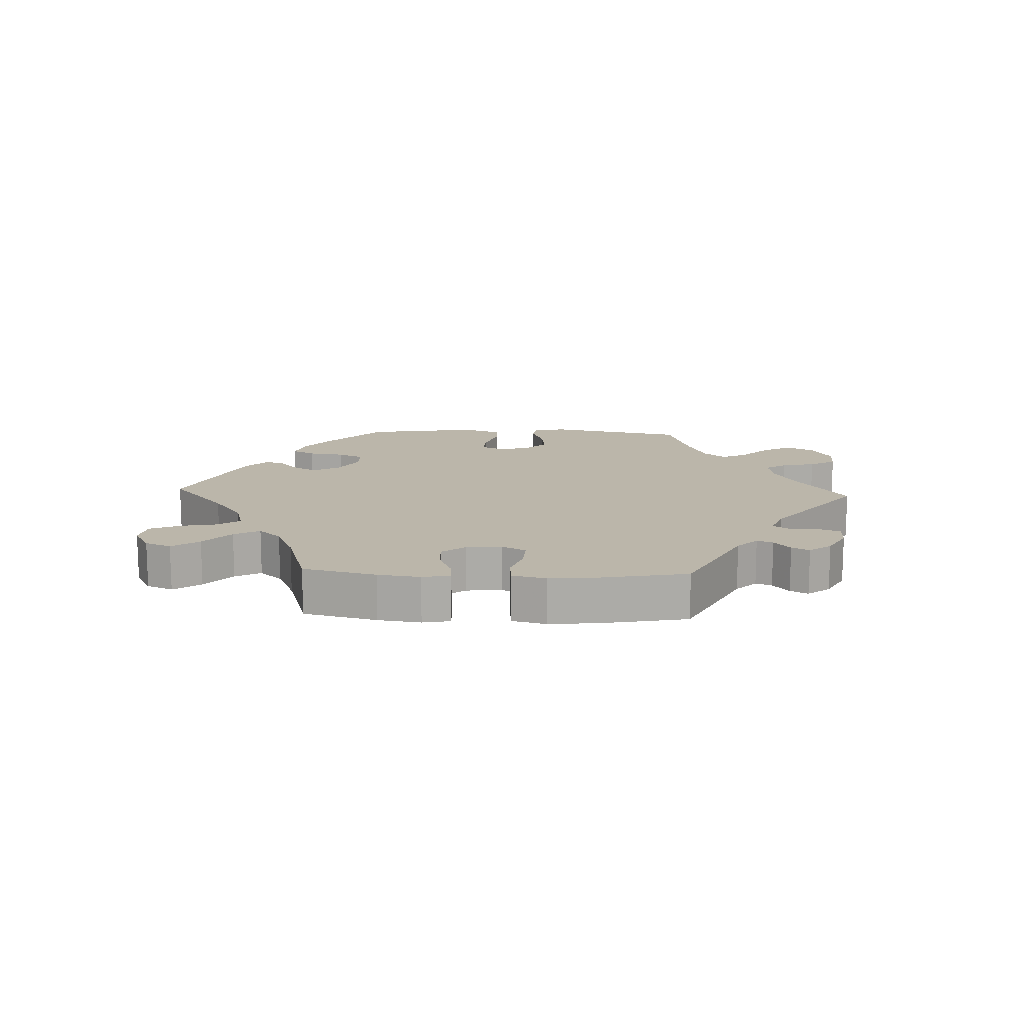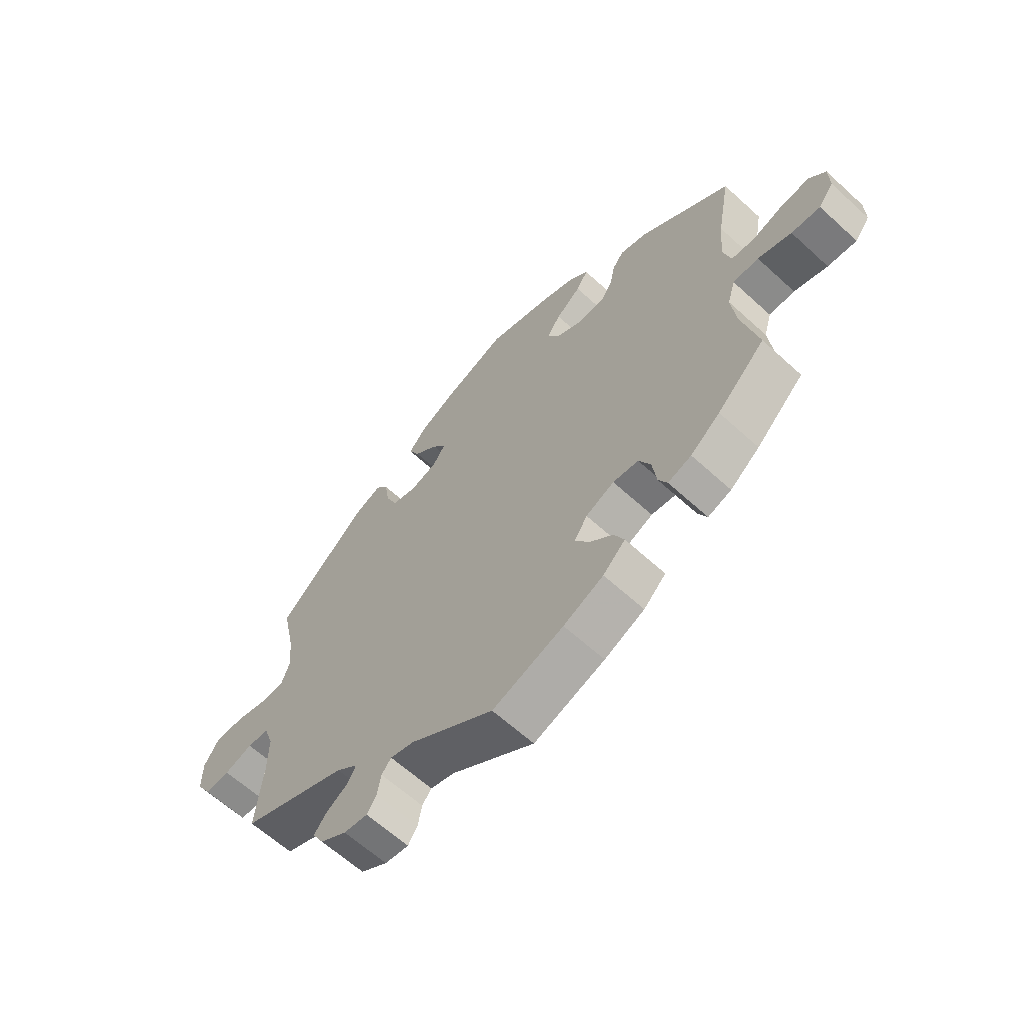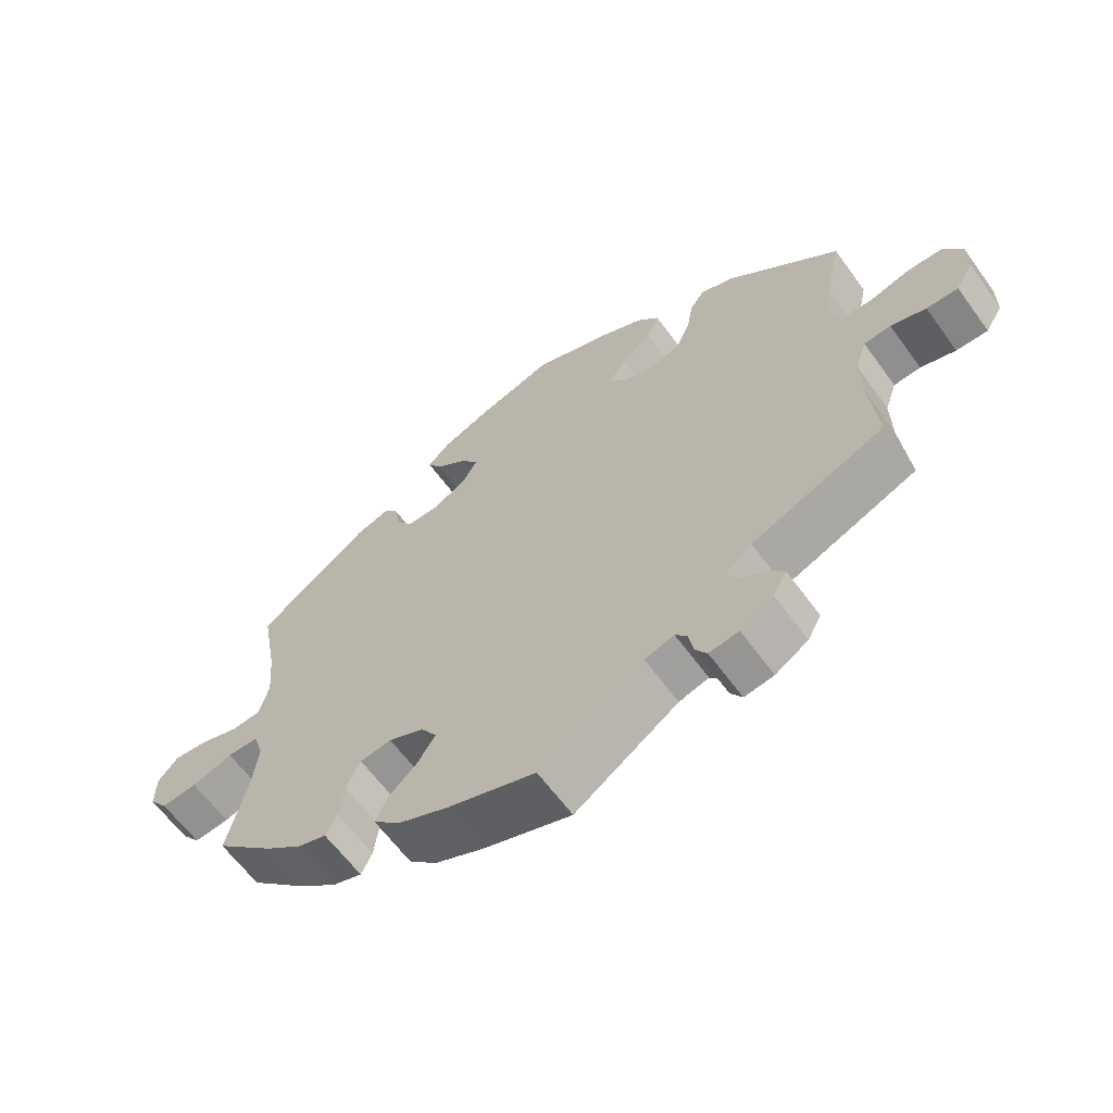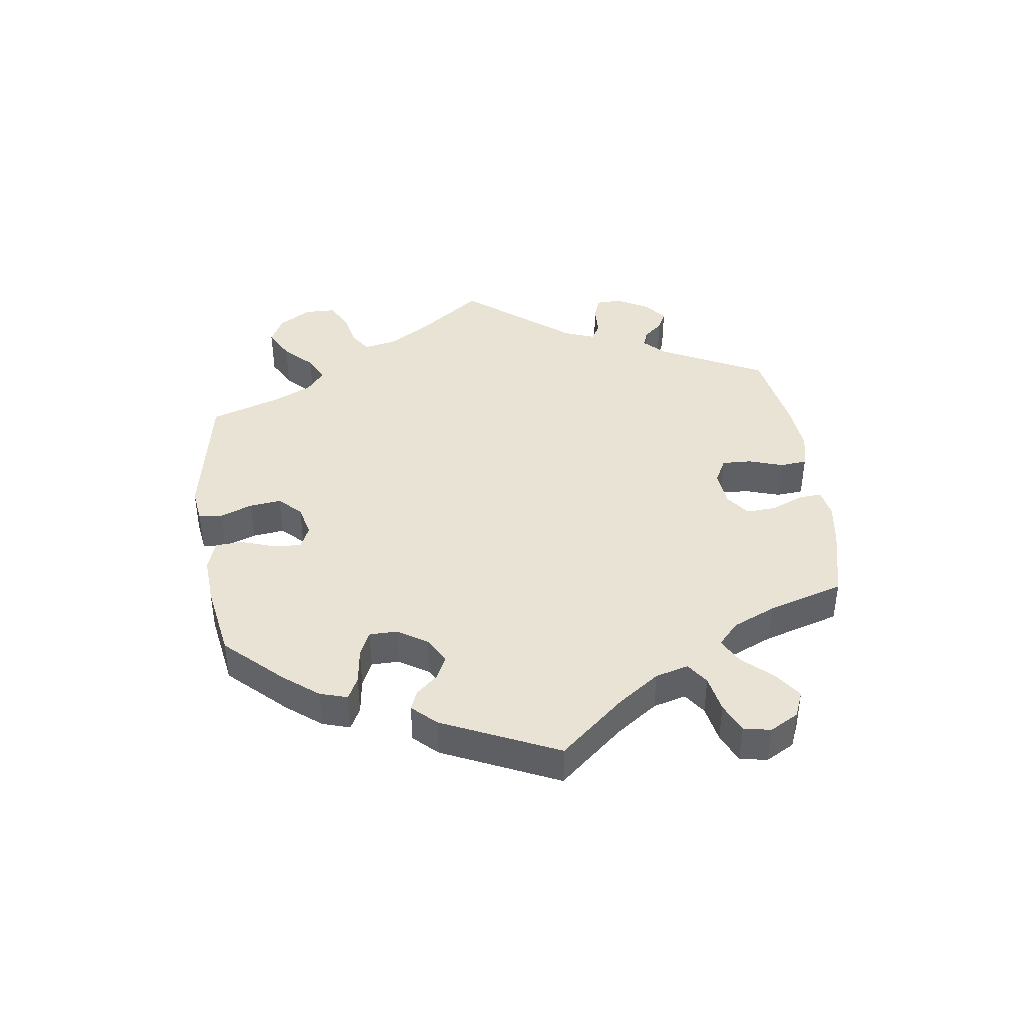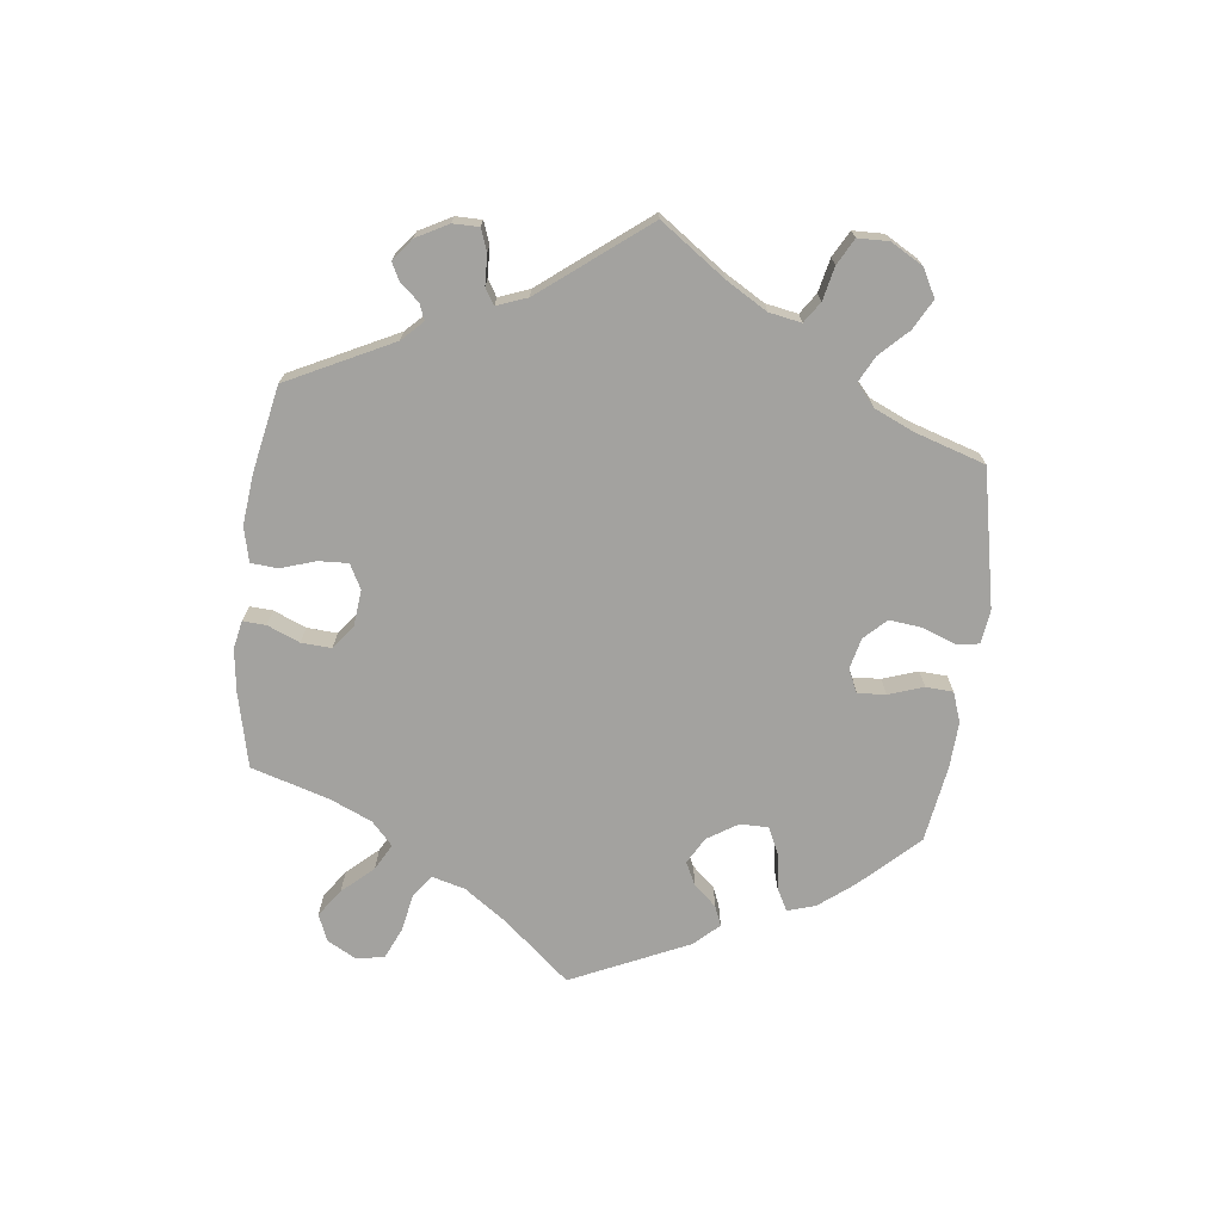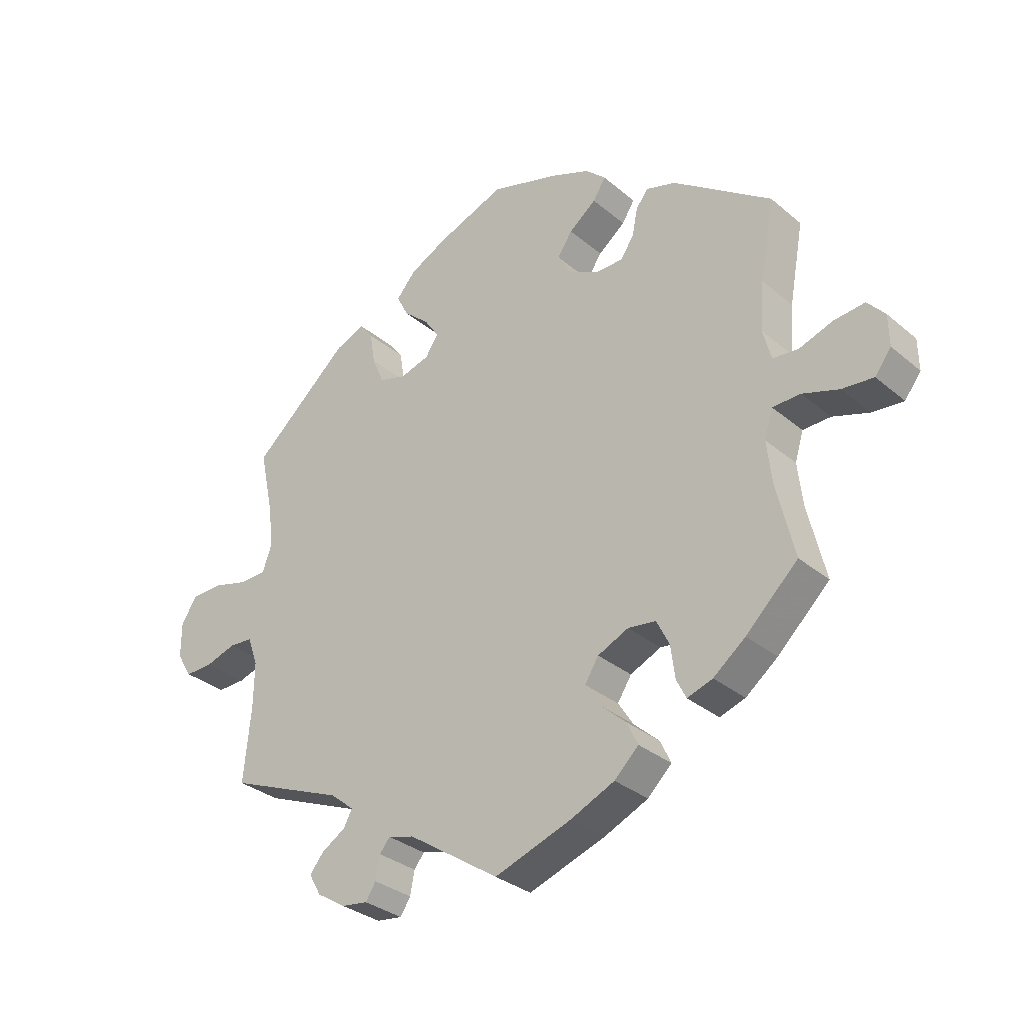
<metadata>
{"format":"obj","ext":"obj","renderer":"f3d","projection":"perspective","resolution":1024,"background":"white","views":[{"elev":14.1,"azim":152.6,"up":"+Y"},{"elev":-62.7,"azim":47.2,"up":"+Z"},{"elev":-62.5,"azim":-144.0,"up":"+Z"},{"elev":42.2,"azim":52.2,"up":"+Y"},{"elev":-72.4,"azim":-126.7,"up":"+Y"},{"elev":-31.9,"azim":40.6,"up":"+Z"}]}
</metadata>
<code>
v -0.338 0.07 0.431
v -0.289 0.07 0.451
v -0.267 0.07 0.422
v -0.258 0.07 0.368
v -0.238 0.07 0.322
v -0.193 0.07 0.309
v -0.145 0.07 0.323
v -0.123 0.07 0.355
v -0.147 0.07 0.391
v -0.19 0.07 0.429
v -0.209 0.07 0.467
v -0.177 0.07 0.504
v -0.113 0.07 0.536
v -0.001 0.07 0.578
v 0.114 0.07 0.543
v 0.178 0.07 0.517
v 0.211 0.07 0.486
v 0.19 0.07 0.453
v 0.145 0.07 0.418
v 0.12 0.07 0.382
v 0.142 0.07 0.344
v 0.191 0.07 0.318
v 0.238 0.07 0.318
v 0.26 0.07 0.351
v 0.269 0.07 0.396
v 0.289 0.07 0.422
v 0.338 0.07 0.407
v 0.501 0.07 0.29
v 0.477 0.07 0.159
v 0.47 0.07 0.079
v 0.484 0.07 0.027
v 0.526 0.07 0.023
v 0.582 0.07 0.042
v 0.633 0.07 0.047
v 0.662 0.07 0.014
v 0.663 0.07 -0.038
v 0.636 0.07 -0.073
v 0.584 0.07 -0.068
v 0.524 0.07 -0.048
v 0.478 0.07 -0.049
v 0.464 0.07 -0.095
v 0.472 0.07 -0.166
v 0.501 0.07 -0.288
v 0.415 0.07 -0.369
v 0.362 0.07 -0.41
v 0.32 0.07 -0.424
v 0.304 0.07 -0.392
v 0.297 0.07 -0.338
v 0.276 0.07 -0.296
v 0.23 0.07 -0.29
v 0.179 0.07 -0.313
v 0.156 0.07 -0.349
v 0.181 0.07 -0.388
v 0.223 0.07 -0.426
v 0.241 0.07 -0.464
v 0.201 0.07 -0.502
v 0.129 0.07 -0.534
v 0.001 0.07 -0.578
v -0.15 0.07 -0.477
v -0.193 0.07 -0.465
v -0.21 0.07 -0.486
v -0.217 0.07 -0.524
v -0.234 0.07 -0.55
v -0.277 0.07 -0.544
v -0.325 0.07 -0.514
v -0.345 0.07 -0.479
v -0.322 0.07 -0.451
v -0.282 0.07 -0.426
v -0.268 0.07 -0.4
v -0.307 0.07 -0.368
v -0.5 0.07 -0.289
v -0.488 0.07 -0.166
v -0.487 0.07 -0.092
v -0.504 0.07 -0.044
v -0.543 0.07 -0.041
v -0.594 0.07 -0.057
v -0.64 0.07 -0.058
v -0.665 0.07 -0.017
v -0.665 0.07 0.041
v -0.639 0.07 0.082
v -0.586 0.07 0.083
v -0.528 0.07 0.067
v -0.484 0.07 0.069
v -0.469 0.07 0.111
v -0.476 0.07 0.178
v -0.5 0.07 0.289
v -0.338 0 0.431
v -0.289 0 0.451
v -0.267 0 0.422
v -0.258 0 0.368
v -0.238 0 0.322
v -0.193 0 0.309
v -0.145 0 0.323
v -0.123 0 0.355
v -0.147 0 0.391
v -0.19 0 0.429
v -0.209 0 0.467
v -0.177 0 0.504
v -0.113 0 0.536
v -0.001 0 0.578
v 0.114 0 0.543
v 0.178 0 0.517
v 0.211 0 0.486
v 0.19 0 0.453
v 0.145 0 0.418
v 0.12 0 0.382
v 0.142 0 0.344
v 0.191 0 0.318
v 0.238 0 0.318
v 0.26 0 0.351
v 0.269 0 0.396
v 0.289 0 0.422
v 0.338 0 0.407
v 0.501 0 0.29
v 0.477 0 0.159
v 0.47 0 0.079
v 0.484 0 0.027
v 0.526 0 0.023
v 0.582 0 0.042
v 0.633 0 0.047
v 0.662 0 0.014
v 0.663 0 -0.038
v 0.636 0 -0.073
v 0.584 0 -0.068
v 0.524 0 -0.048
v 0.478 0 -0.049
v 0.464 0 -0.095
v 0.472 0 -0.166
v 0.501 0 -0.288
v 0.415 0 -0.369
v 0.362 0 -0.41
v 0.32 0 -0.424
v 0.304 0 -0.392
v 0.297 0 -0.338
v 0.276 0 -0.296
v 0.23 0 -0.29
v 0.179 0 -0.313
v 0.156 0 -0.349
v 0.181 0 -0.388
v 0.223 0 -0.426
v 0.241 0 -0.464
v 0.201 0 -0.502
v 0.129 0 -0.534
v 0.001 0 -0.578
v -0.15 0 -0.477
v -0.193 0 -0.465
v -0.21 0 -0.486
v -0.217 0 -0.524
v -0.234 0 -0.55
v -0.277 0 -0.544
v -0.325 0 -0.514
v -0.345 0 -0.479
v -0.322 0 -0.451
v -0.282 0 -0.426
v -0.268 0 -0.4
v -0.307 0 -0.368
v -0.5 0 -0.289
v -0.488 0 -0.166
v -0.487 0 -0.092
v -0.504 0 -0.044
v -0.543 0 -0.041
v -0.594 0 -0.057
v -0.64 0 -0.058
v -0.665 0 -0.017
v -0.665 0 0.041
v -0.639 0 0.082
v -0.586 0 0.083
v -0.528 0 0.067
v -0.484 0 0.069
v -0.469 0 0.111
v -0.476 0 0.178
v -0.5 0 0.289
f 85 86 1 2
f 84 85 2 3
f 83 84 3 4
f 79 80 81 82
f 79 82 83
f 78 79 83
f 75 76 77 78
f 74 75 78 83
f 73 74 83 4
f 70 71 72
f 69 70 72 73
f 65 66 67 68
f 65 68 69
f 64 65 69
f 61 62 63 64
f 60 61 64 69
f 59 60 69 73
f 53 54 55 56
f 52 53 56 57
f 45 46 47 48
f 45 48 49
f 42 43 44 45
f 41 42 45 49
f 40 41 49 50
f 36 37 38 39
f 36 39 40
f 35 36 40
f 32 33 34 35
f 32 35 40
f 31 32 40 50
f 26 27 28 29
f 24 25 26 29
f 23 24 29 30
f 22 23 30 31
f 16 17 18 19
f 16 19 20
f 15 16 20
f 14 15 20
f 13 14 20 21
f 9 10 11 12
f 8 9 12 13
f 59 73 4 5
f 52 57 58 59
f 51 52 59 5
f 50 51 5 6
f 21 22 31 50
f 8 13 21 50
f 7 8 50
f 6 7 50
f 88 87 172 171
f 89 88 171 170
f 90 89 170 169
f 168 167 166 165
f 169 168 165
f 169 165 164
f 164 163 162 161
f 169 164 161 160
f 90 169 160 159
f 158 157 156
f 159 158 156 155
f 154 153 152 151
f 155 154 151
f 155 151 150
f 150 149 148 147
f 155 150 147 146
f 159 155 146 145
f 142 141 140 139
f 143 142 139 138
f 134 133 132 131
f 135 134 131
f 131 130 129 128
f 135 131 128 127
f 136 135 127 126
f 125 124 123 122
f 126 125 122
f 126 122 121
f 121 120 119 118
f 126 121 118
f 136 126 118 117
f 115 114 113 112
f 115 112 111 110
f 116 115 110 109
f 117 116 109 108
f 105 104 103 102
f 106 105 102
f 106 102 101
f 106 101 100
f 107 106 100 99
f 98 97 96 95
f 99 98 95 94
f 91 90 159 145
f 145 144 143 138
f 91 145 138 137
f 92 91 137 136
f 136 117 108 107
f 136 107 99 94
f 136 94 93
f 136 93 92
f 1 87 88 2
f 2 88 89 3
f 3 89 90 4
f 4 90 91 5
f 5 91 92 6
f 6 92 93 7
f 7 93 94 8
f 8 94 95 9
f 9 95 96 10
f 10 96 97 11
f 11 97 98 12
f 12 98 99 13
f 13 99 100 14
f 14 100 101 15
f 15 101 102 16
f 16 102 103 17
f 17 103 104 18
f 18 104 105 19
f 19 105 106 20
f 20 106 107 21
f 21 107 108 22
f 22 108 109 23
f 23 109 110 24
f 24 110 111 25
f 25 111 112 26
f 26 112 113 27
f 27 113 114 28
f 28 114 115 29
f 29 115 116 30
f 30 116 117 31
f 31 117 118 32
f 32 118 119 33
f 33 119 120 34
f 34 120 121 35
f 35 121 122 36
f 36 122 123 37
f 37 123 124 38
f 38 124 125 39
f 39 125 126 40
f 40 126 127 41
f 41 127 128 42
f 42 128 129 43
f 43 129 130 44
f 44 130 131 45
f 45 131 132 46
f 46 132 133 47
f 47 133 134 48
f 48 134 135 49
f 49 135 136 50
f 50 136 137 51
f 51 137 138 52
f 52 138 139 53
f 53 139 140 54
f 54 140 141 55
f 55 141 142 56
f 56 142 143 57
f 57 143 144 58
f 58 144 145 59
f 59 145 146 60
f 60 146 147 61
f 61 147 148 62
f 62 148 149 63
f 63 149 150 64
f 64 150 151 65
f 65 151 152 66
f 66 152 153 67
f 67 153 154 68
f 68 154 155 69
f 69 155 156 70
f 70 156 157 71
f 71 157 158 72
f 72 158 159 73
f 73 159 160 74
f 74 160 161 75
f 75 161 162 76
f 76 162 163 77
f 77 163 164 78
f 78 164 165 79
f 79 165 166 80
f 80 166 167 81
f 81 167 168 82
f 82 168 169 83
f 83 169 170 84
f 84 170 171 85
f 85 171 172 86
f 86 172 87 1

</code>
